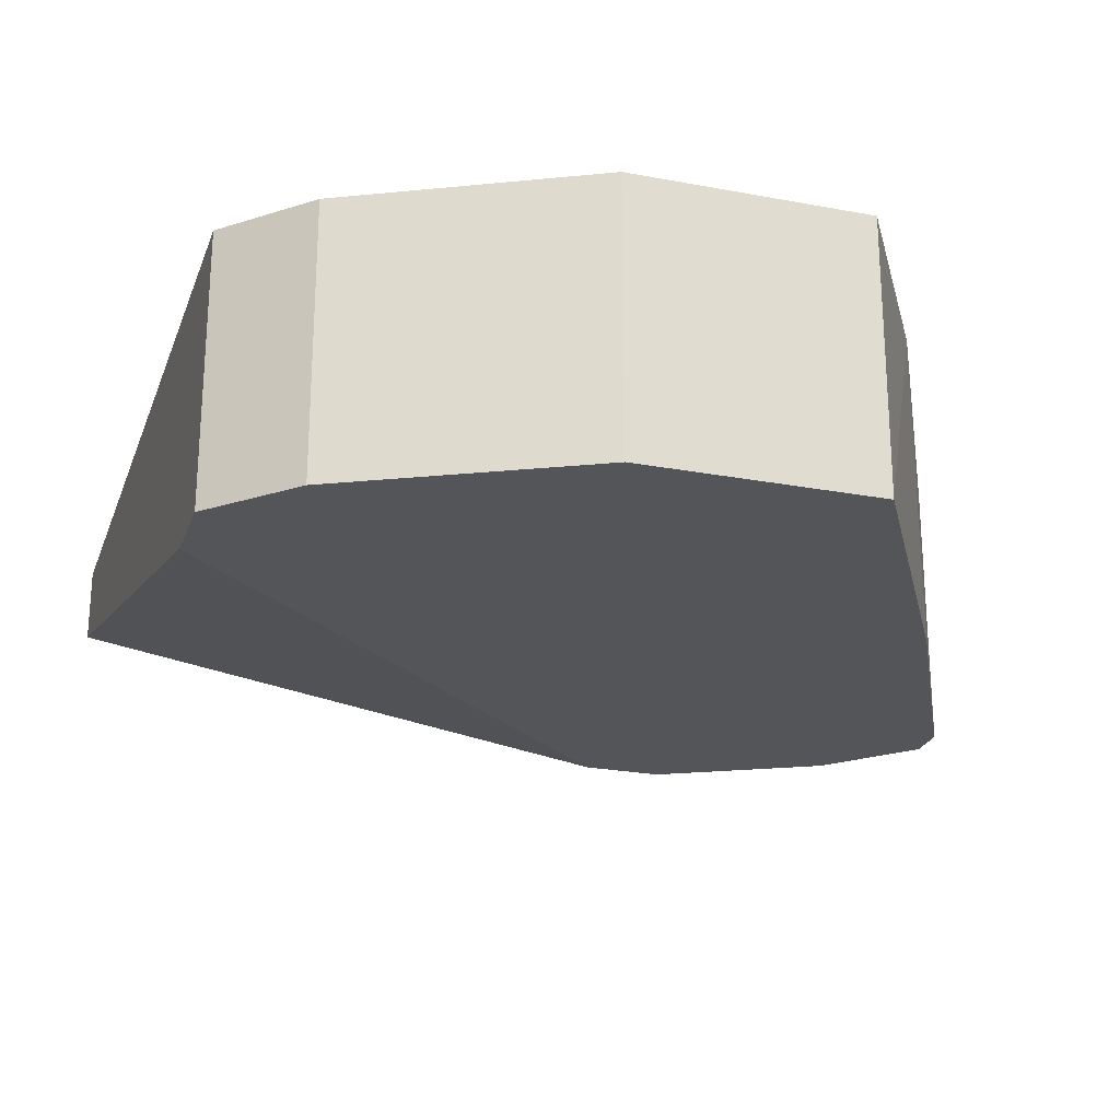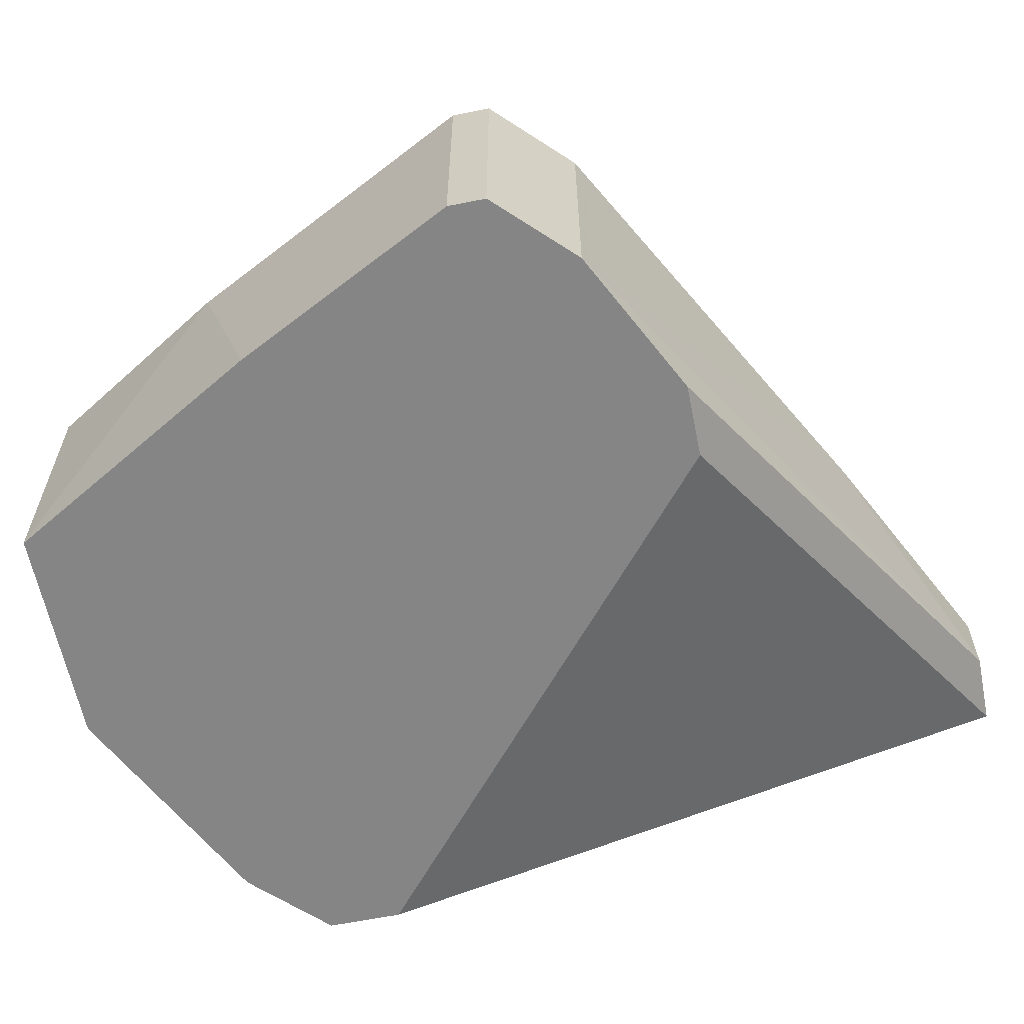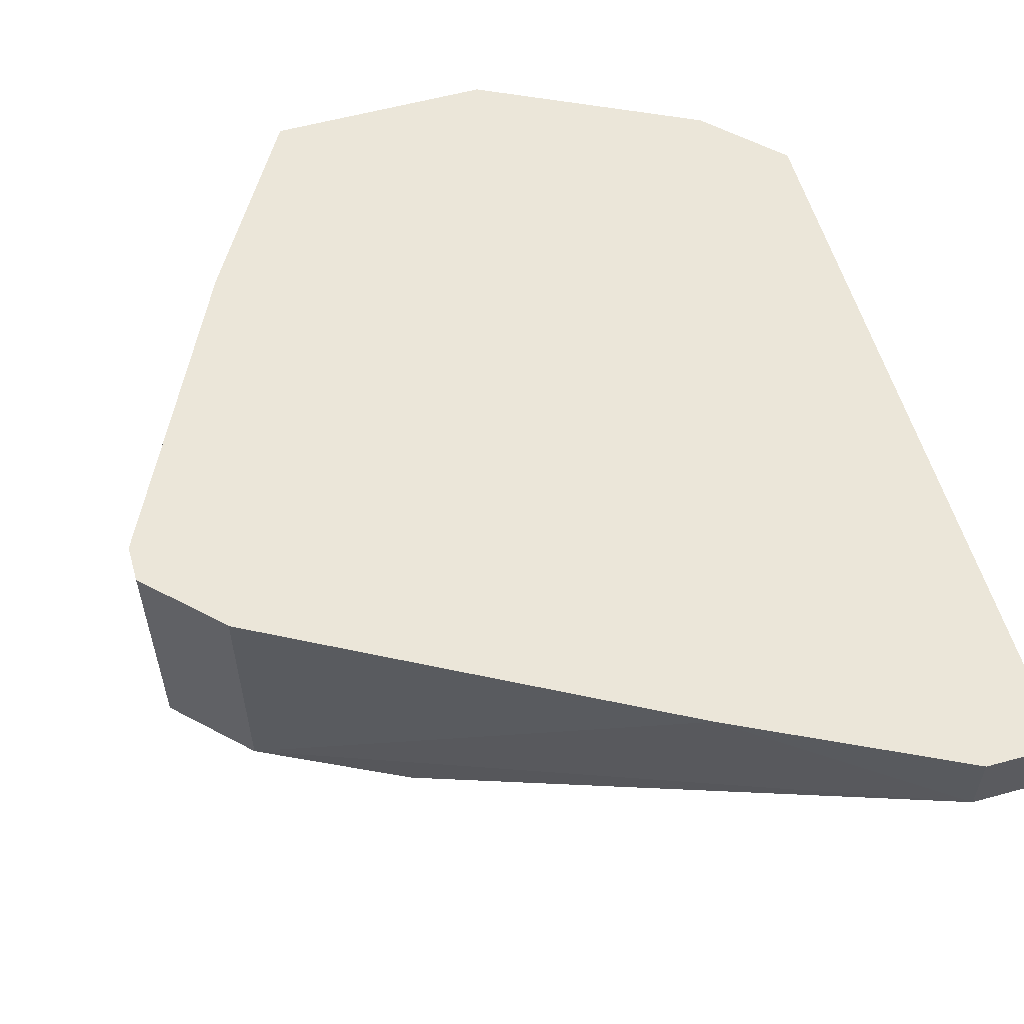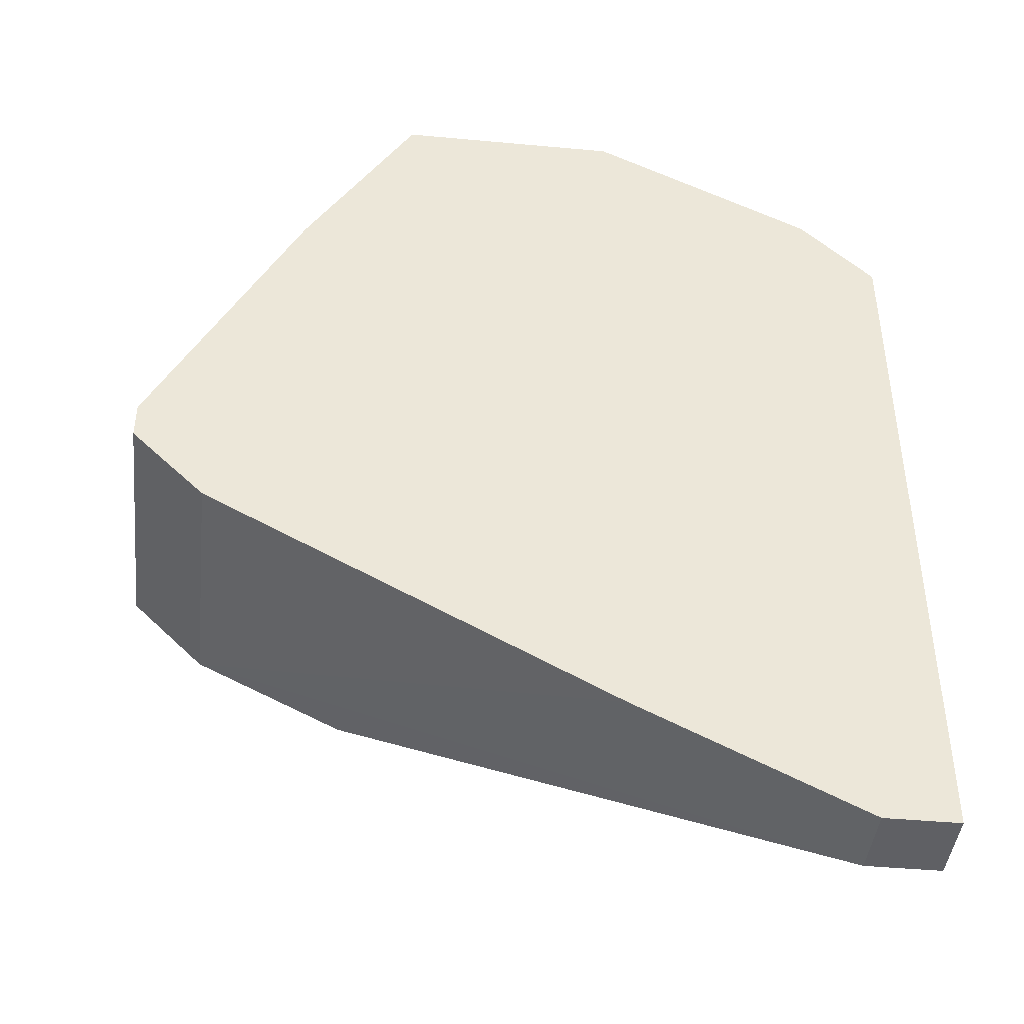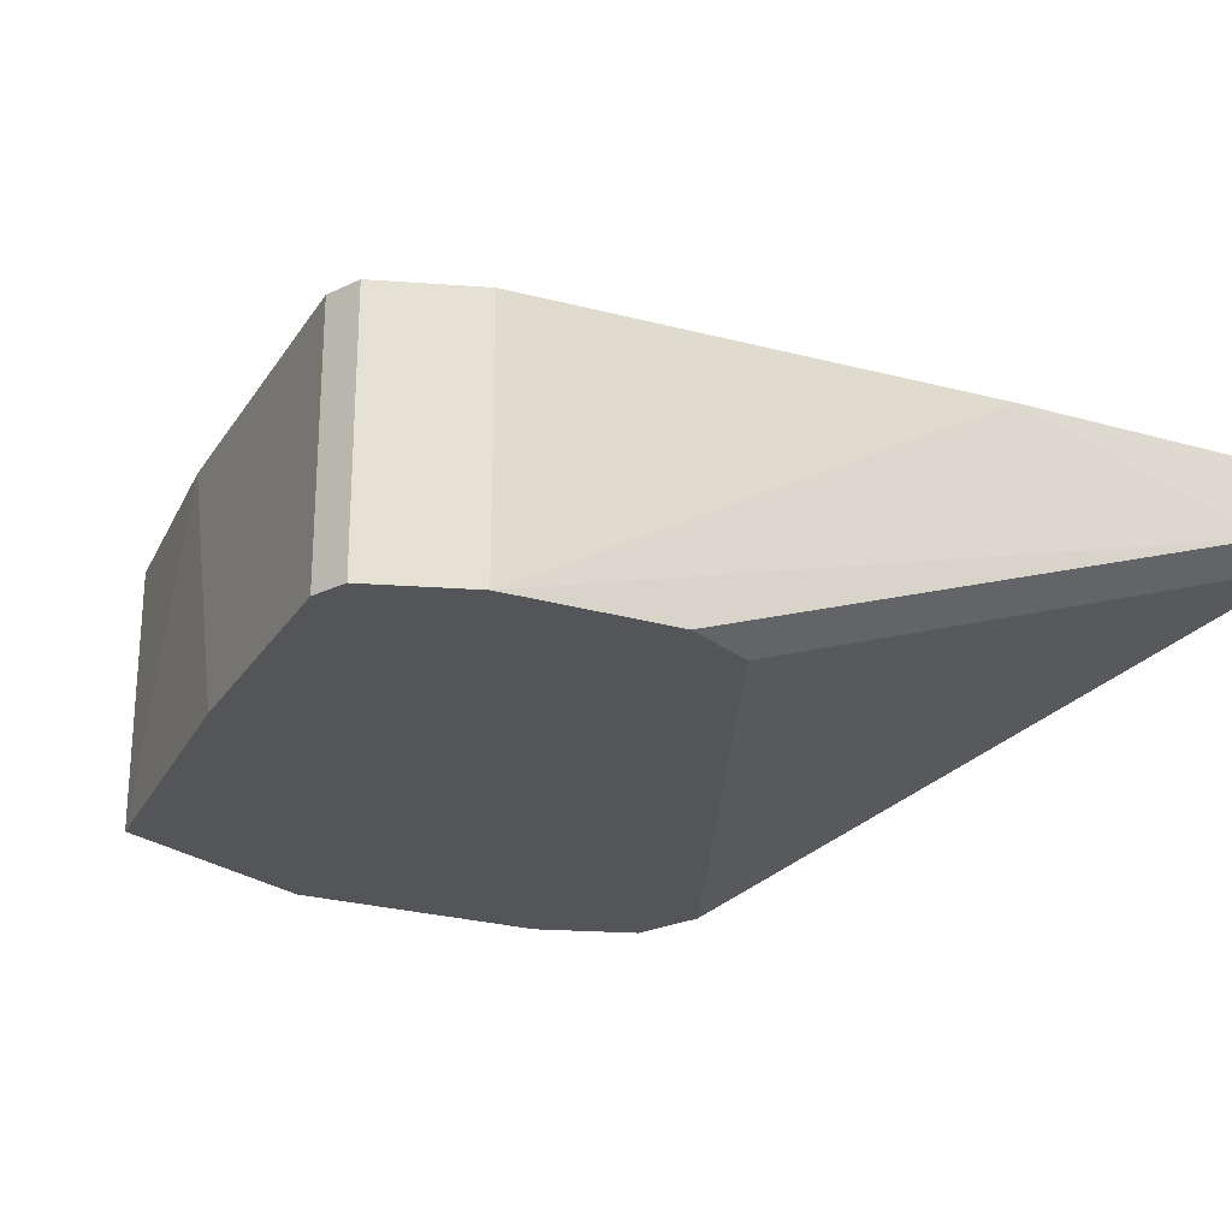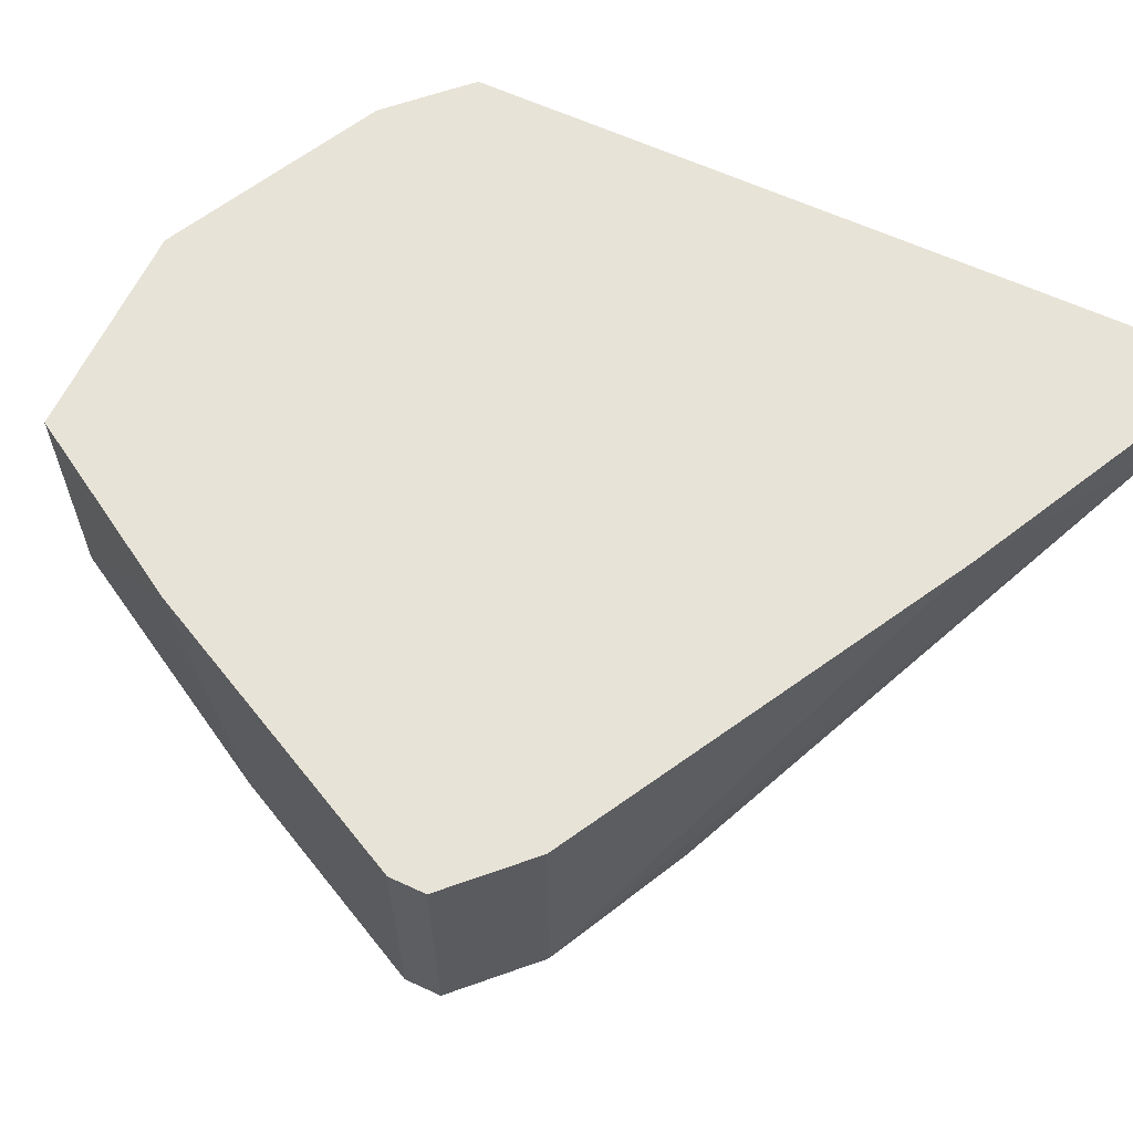
<metadata>
{"format":"obj","ext":"obj","renderer":"f3d","projection":"perspective","resolution":1024,"background":"white","views":[{"elev":-24.2,"azim":162.7,"up":"+Z"},{"elev":-61.9,"azim":-78.5,"up":"+Z"},{"elev":57.2,"azim":-16.0,"up":"+Z"},{"elev":-43.5,"azim":-6.2,"up":"+Y"},{"elev":-24.7,"azim":-51.8,"up":"+Z"},{"elev":61.9,"azim":-64.9,"up":"+Z"}]}
</metadata>
<code>
v -0.04059 -0.003086 0.02257
v -0.04059 -0.003086 0.03501
v -0.02992 -0.00664 0.02257
v -0.04414 0.000472 0.02257
v -0.04414 0.000472 0.03501
v -0.04414 0.002247 0.02257
v -0.04414 0.002247 0.03501
v -0.006819 0.0129 0.02257
v -0.006819 0.01646 0.02257
v -0.006819 0.01646 0.03501
v -0.006819 -0.01909 0.03146
v -0.006819 -0.01909 0.03501
v -0.03881 0.0129 0.02257
v -0.03348 -0.00664 0.02257
v -0.02104 -0.01375 0.03501
v -0.02104 0.02535 0.02257
v -0.02104 0.02535 0.03501
v -0.01037 0.02002 0.02257
v -0.01037 0.02002 0.03501
v -0.01037 -0.01909 0.03146
v -0.01037 -0.01909 0.03501
v -0.0317 0.02535 0.02257
v -0.0317 0.02535 0.03501
v -0.03703 0.01646 0.03501
f 6 24 13
f 4 16 8
f 5 19 23
f 19 5 21
f 4 8 14
f 16 4 22
f 23 16 22
f 11 8 10
f 19 21 10
f 16 19 18
f 8 16 18
f 19 10 18
f 5 4 2
f 21 5 2
f 19 16 17
f 23 19 17
f 16 23 17
f 8 11 3
f 11 14 3
f 14 8 3
f 4 5 6
f 22 4 6
f 21 11 12
f 11 10 12
f 10 21 12
f 5 23 24
f 23 22 24
f 4 14 1
f 2 4 1
f 11 21 20
f 14 11 20
f 1 14 20
f 10 8 9
f 8 18 9
f 18 10 9
f 6 5 7
f 5 24 7
f 24 6 7
f 21 2 15
f 2 1 15
f 20 21 15
f 1 20 15
f 22 6 13
f 24 22 13

</code>
